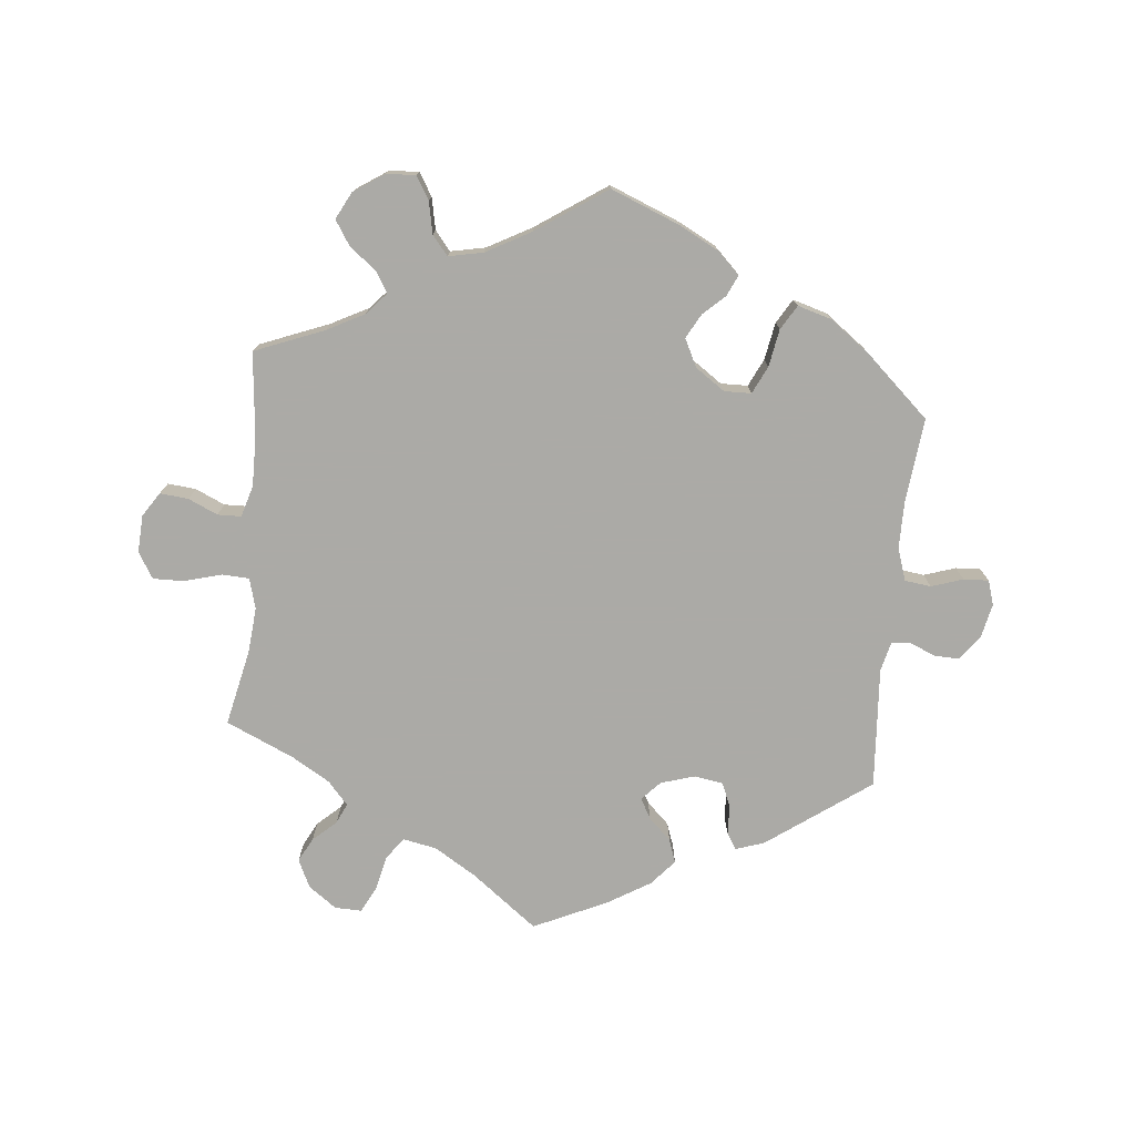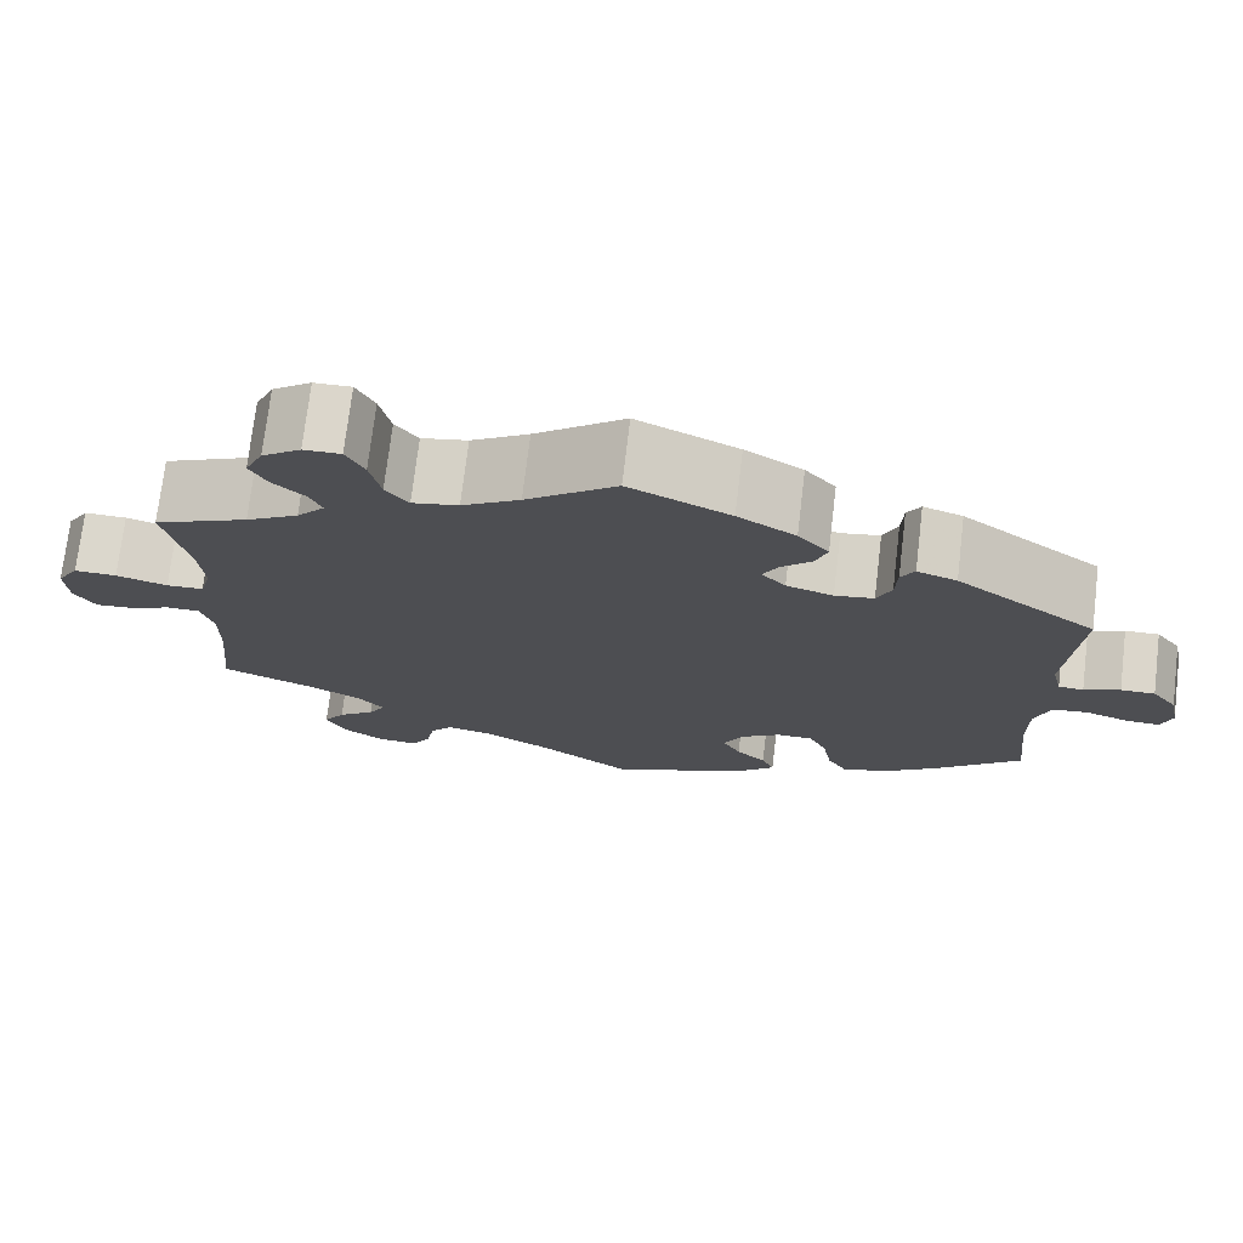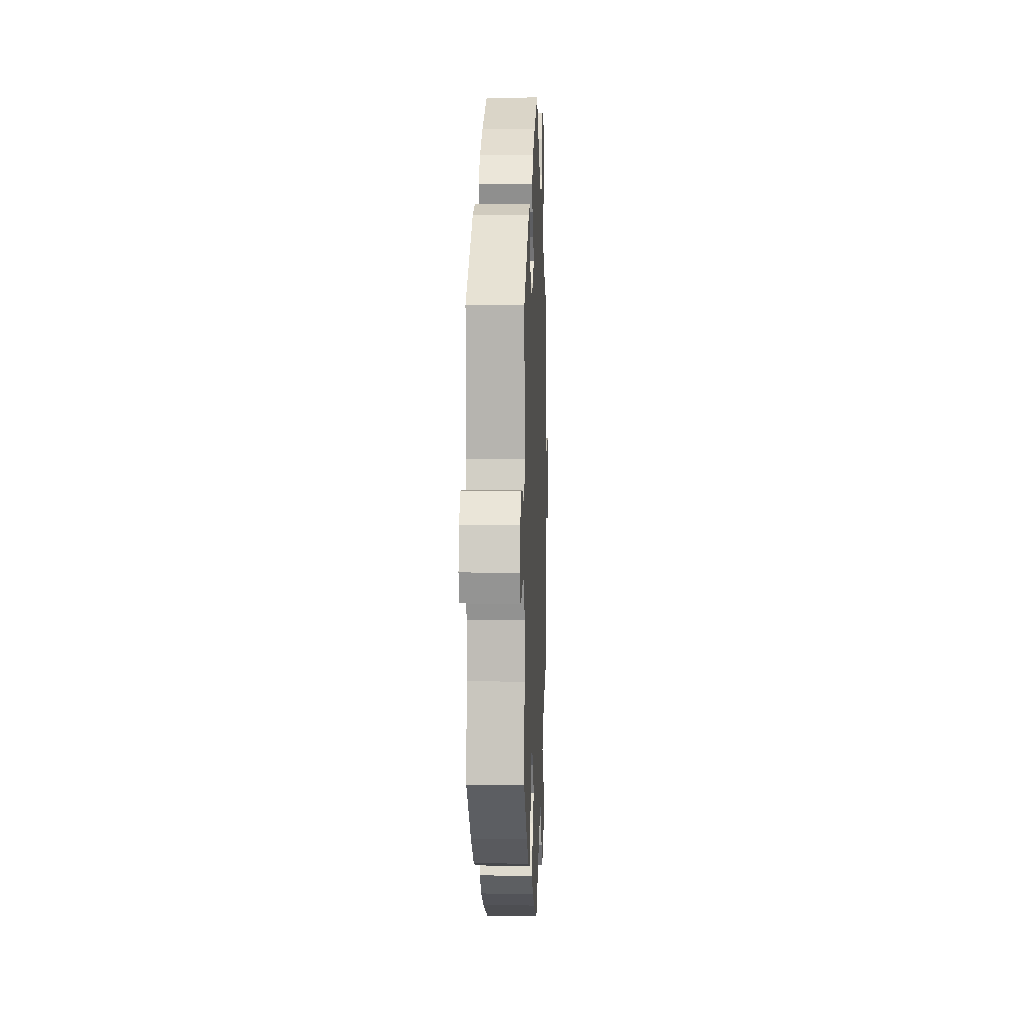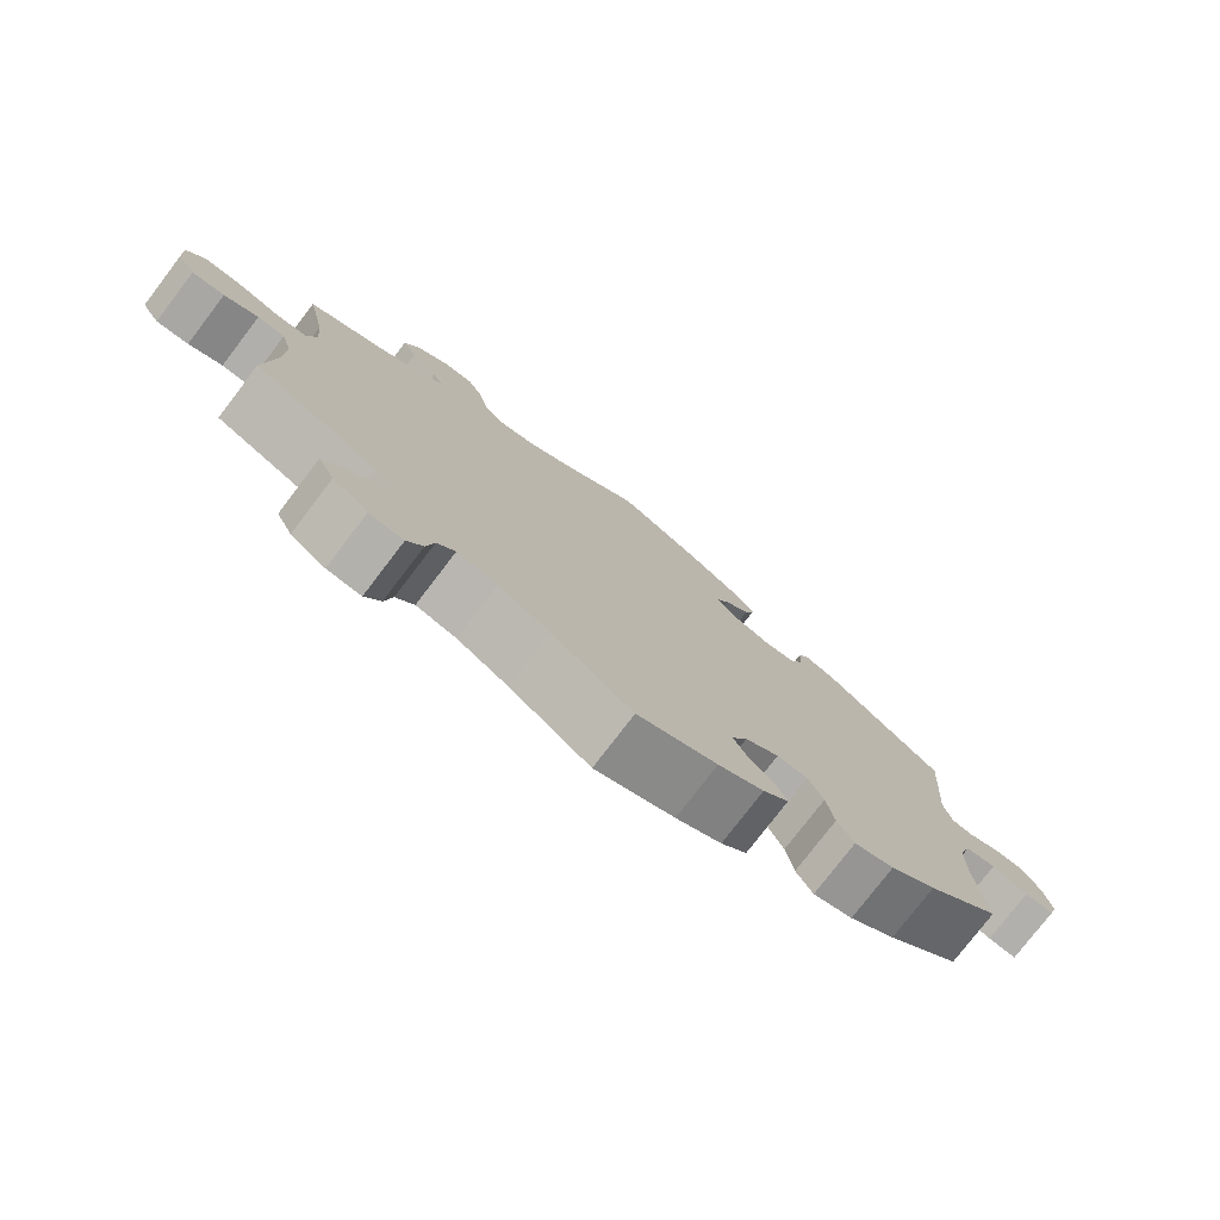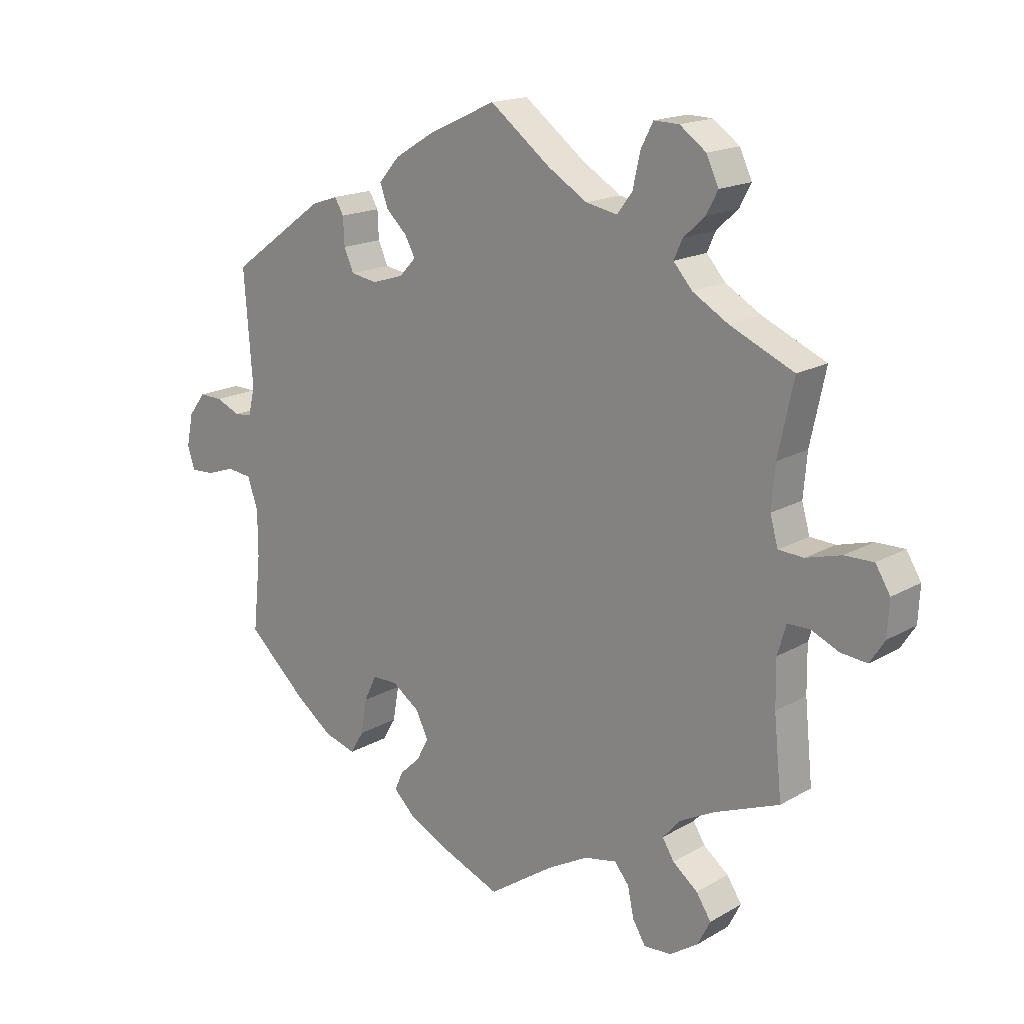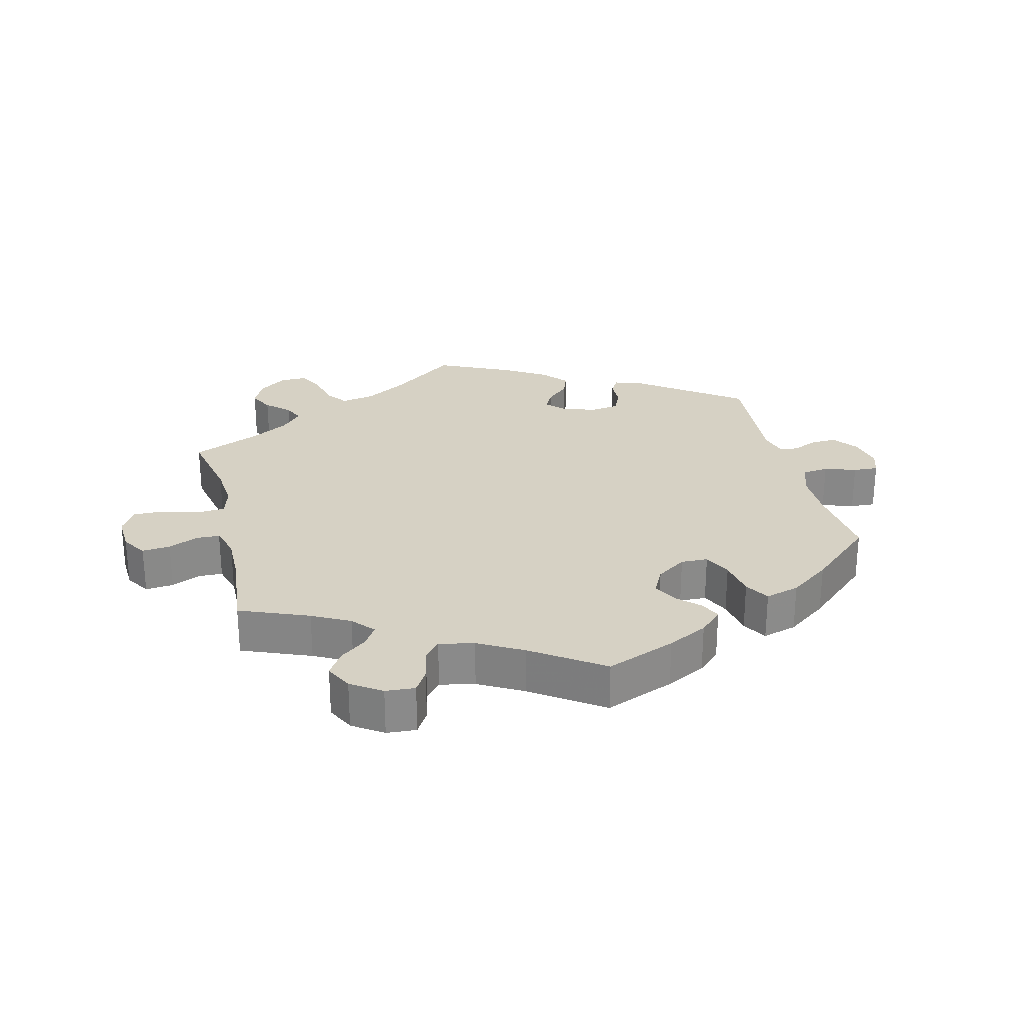
<metadata>
{"format":"obj","ext":"obj","renderer":"f3d","projection":"perspective","resolution":1024,"background":"white","views":[{"elev":-75.9,"azim":174.2,"up":"+Y"},{"elev":73.4,"azim":-173.2,"up":"+Z"},{"elev":4.7,"azim":-87.7,"up":"+Z"},{"elev":-77.4,"azim":142.6,"up":"+Z"},{"elev":17.3,"azim":41.4,"up":"+Z"},{"elev":26.8,"azim":166.3,"up":"+Y"}]}
</metadata>
<code>
v -0.488 0.07 -0.164
v -0.488 0.07 -0.089
v -0.505 0.07 -0.039
v -0.545 0.07 -0.034
v -0.593 0.07 -0.05
v -0.631 0.07 -0.052
v -0.643 0.07 -0.015
v -0.632 0.07 0.038
v -0.604 0.07 0.075
v -0.566 0.07 0.074
v -0.526 0.07 0.057
v -0.498 0.07 0.06
v -0.487 0.07 0.105
v -0.501 0.07 0.289
v -0.345 0.07 0.402
v -0.301 0.07 0.417
v -0.286 0.07 0.392
v -0.284 0.07 0.347
v -0.268 0.07 0.311
v -0.225 0.07 0.304
v -0.173 0.07 0.32
v -0.146 0.07 0.349
v -0.163 0.07 0.38
v -0.197 0.07 0.412
v -0.21 0.07 0.448
v -0.176 0.07 0.487
v -0.112 0.07 0.526
v 0 0.07 0.578
v 0.1 0.07 0.502
v 0.164 0.07 0.463
v 0.215 0.07 0.453
v 0.24 0.07 0.486
v 0.252 0.07 0.54
v 0.272 0.07 0.579
v 0.313 0.07 0.578
v 0.356 0.07 0.547
v 0.376 0.07 0.504
v 0.357 0.07 0.468
v 0.322 0.07 0.436
v 0.308 0.07 0.405
v 0.339 0.07 0.37
v 0.397 0.07 0.336
v 0.501 0.07 0.29
v 0.476 0.07 0.173
v 0.47 0.07 0.104
v 0.483 0.07 0.058
v 0.524 0.07 0.056
v 0.581 0.07 0.072
v 0.628 0.07 0.073
v 0.652 0.07 0.034
v 0.649 0.07 -0.023
v 0.625 0.07 -0.06
v 0.582 0.07 -0.056
v 0.537 0.07 -0.036
v 0.501 0.07 -0.037
v 0.487 0.07 -0.085
v 0.488 0.07 -0.16
v 0.501 0.07 -0.288
v 0.396 0.07 -0.33
v 0.339 0.07 -0.36
v 0.31 0.07 -0.393
v 0.329 0.07 -0.424
v 0.37 0.07 -0.456
v 0.394 0.07 -0.493
v 0.373 0.07 -0.534
v 0.327 0.07 -0.565
v 0.282 0.07 -0.568
v 0.261 0.07 -0.533
v 0.251 0.07 -0.485
v 0.227 0.07 -0.456
v 0.174 0.07 -0.467
v 0.107 0.07 -0.504
v 0 0.07 -0.577
v -0.105 0.07 -0.535
v -0.165 0.07 -0.504
v -0.199 0.07 -0.471
v -0.185 0.07 -0.44
v -0.152 0.07 -0.409
v -0.132 0.07 -0.372
v -0.153 0.07 -0.33
v -0.198 0.07 -0.299
v -0.239 0.07 -0.3
v -0.259 0.07 -0.342
v -0.269 0.07 -0.399
v -0.291 0.07 -0.436
v -0.343 0.07 -0.421
v -0.404 0.07 -0.376
v -0.501 0.07 -0.288
v -0.488 0 -0.164
v -0.488 0 -0.089
v -0.505 0 -0.039
v -0.545 0 -0.034
v -0.593 0 -0.05
v -0.631 0 -0.052
v -0.643 0 -0.015
v -0.632 0 0.038
v -0.604 0 0.075
v -0.566 0 0.074
v -0.526 0 0.057
v -0.498 0 0.06
v -0.487 0 0.105
v -0.501 0 0.289
v -0.345 0 0.402
v -0.301 0 0.417
v -0.286 0 0.392
v -0.284 0 0.347
v -0.268 0 0.311
v -0.225 0 0.304
v -0.173 0 0.32
v -0.146 0 0.349
v -0.163 0 0.38
v -0.197 0 0.412
v -0.21 0 0.448
v -0.176 0 0.487
v -0.112 0 0.526
v 0 0 0.578
v 0.1 0 0.502
v 0.164 0 0.463
v 0.215 0 0.453
v 0.24 0 0.486
v 0.252 0 0.54
v 0.272 0 0.579
v 0.313 0 0.578
v 0.356 0 0.547
v 0.376 0 0.504
v 0.357 0 0.468
v 0.322 0 0.436
v 0.308 0 0.405
v 0.339 0 0.37
v 0.397 0 0.336
v 0.501 0 0.29
v 0.476 0 0.173
v 0.47 0 0.104
v 0.483 0 0.058
v 0.524 0 0.056
v 0.581 0 0.072
v 0.628 0 0.073
v 0.652 0 0.034
v 0.649 0 -0.023
v 0.625 0 -0.06
v 0.582 0 -0.056
v 0.537 0 -0.036
v 0.501 0 -0.037
v 0.487 0 -0.085
v 0.488 0 -0.16
v 0.501 0 -0.288
v 0.396 0 -0.33
v 0.339 0 -0.36
v 0.31 0 -0.393
v 0.329 0 -0.424
v 0.37 0 -0.456
v 0.394 0 -0.493
v 0.373 0 -0.534
v 0.327 0 -0.565
v 0.282 0 -0.568
v 0.261 0 -0.533
v 0.251 0 -0.485
v 0.227 0 -0.456
v 0.174 0 -0.467
v 0.107 0 -0.504
v 0 0 -0.577
v -0.105 0 -0.535
v -0.165 0 -0.504
v -0.199 0 -0.471
v -0.185 0 -0.44
v -0.152 0 -0.409
v -0.132 0 -0.372
v -0.153 0 -0.33
v -0.198 0 -0.299
v -0.239 0 -0.3
v -0.259 0 -0.342
v -0.269 0 -0.399
v -0.291 0 -0.436
v -0.343 0 -0.421
v -0.404 0 -0.376
v -0.501 0 -0.288
f 87 88 1
f 86 87 1 2
f 83 84 85 86
f 82 83 86 2
f 81 82 2 3
f 80 81 3
f 75 76 77 78
f 75 78 79
f 72 73 74 75
f 71 72 75 79
f 70 71 79 80
f 66 67 68 69
f 66 69 70
f 65 66 70
f 62 63 64 65
f 61 62 65 70
f 60 61 70 80
f 57 58 59
f 56 57 59 60
f 55 56 60 80
f 51 52 53 54
f 51 54 55
f 50 51 55
f 47 48 49 50
f 46 47 50 55
f 45 46 55 80
f 42 43 44
f 41 42 44 45
f 40 41 45 80
f 36 37 38 39
f 32 33 34 35
f 31 32 35 36
f 26 27 28 29
f 26 29 30
f 23 24 25 26
f 22 23 26 30
f 21 22 30 31
f 15 16 17 18
f 13 14 15 18
f 12 13 18 19
f 8 9 10 11
f 8 11 12
f 7 8 12
f 4 5 6 7
f 3 4 7 12
f 31 36 39 40
f 21 31 40 80
f 20 21 80 3
f 3 12 19 20
f 89 176 175
f 90 89 175 174
f 174 173 172 171
f 90 174 171 170
f 91 90 170 169
f 91 169 168
f 166 165 164 163
f 167 166 163
f 163 162 161 160
f 167 163 160 159
f 168 167 159 158
f 157 156 155 154
f 158 157 154
f 158 154 153
f 153 152 151 150
f 158 153 150 149
f 168 158 149 148
f 147 146 145
f 148 147 145 144
f 168 148 144 143
f 142 141 140 139
f 143 142 139
f 143 139 138
f 138 137 136 135
f 143 138 135 134
f 168 143 134 133
f 132 131 130
f 133 132 130 129
f 168 133 129 128
f 127 126 125 124
f 123 122 121 120
f 124 123 120 119
f 117 116 115 114
f 118 117 114
f 114 113 112 111
f 118 114 111 110
f 119 118 110 109
f 106 105 104 103
f 106 103 102 101
f 107 106 101 100
f 99 98 97 96
f 100 99 96
f 100 96 95
f 95 94 93 92
f 100 95 92 91
f 128 127 124 119
f 168 128 119 109
f 91 168 109 108
f 108 107 100 91
f 1 89 90 2
f 2 90 91 3
f 3 91 92 4
f 4 92 93 5
f 5 93 94 6
f 6 94 95 7
f 7 95 96 8
f 8 96 97 9
f 9 97 98 10
f 10 98 99 11
f 11 99 100 12
f 12 100 101 13
f 13 101 102 14
f 14 102 103 15
f 15 103 104 16
f 16 104 105 17
f 17 105 106 18
f 18 106 107 19
f 19 107 108 20
f 20 108 109 21
f 21 109 110 22
f 22 110 111 23
f 23 111 112 24
f 24 112 113 25
f 25 113 114 26
f 26 114 115 27
f 27 115 116 28
f 28 116 117 29
f 29 117 118 30
f 30 118 119 31
f 31 119 120 32
f 32 120 121 33
f 33 121 122 34
f 34 122 123 35
f 35 123 124 36
f 36 124 125 37
f 37 125 126 38
f 38 126 127 39
f 39 127 128 40
f 40 128 129 41
f 41 129 130 42
f 42 130 131 43
f 43 131 132 44
f 44 132 133 45
f 45 133 134 46
f 46 134 135 47
f 47 135 136 48
f 48 136 137 49
f 49 137 138 50
f 50 138 139 51
f 51 139 140 52
f 52 140 141 53
f 53 141 142 54
f 54 142 143 55
f 55 143 144 56
f 56 144 145 57
f 57 145 146 58
f 58 146 147 59
f 59 147 148 60
f 60 148 149 61
f 61 149 150 62
f 62 150 151 63
f 63 151 152 64
f 64 152 153 65
f 65 153 154 66
f 66 154 155 67
f 67 155 156 68
f 68 156 157 69
f 69 157 158 70
f 70 158 159 71
f 71 159 160 72
f 72 160 161 73
f 73 161 162 74
f 74 162 163 75
f 75 163 164 76
f 76 164 165 77
f 77 165 166 78
f 78 166 167 79
f 79 167 168 80
f 80 168 169 81
f 81 169 170 82
f 82 170 171 83
f 83 171 172 84
f 84 172 173 85
f 85 173 174 86
f 86 174 175 87
f 87 175 176 88
f 88 176 89 1

</code>
